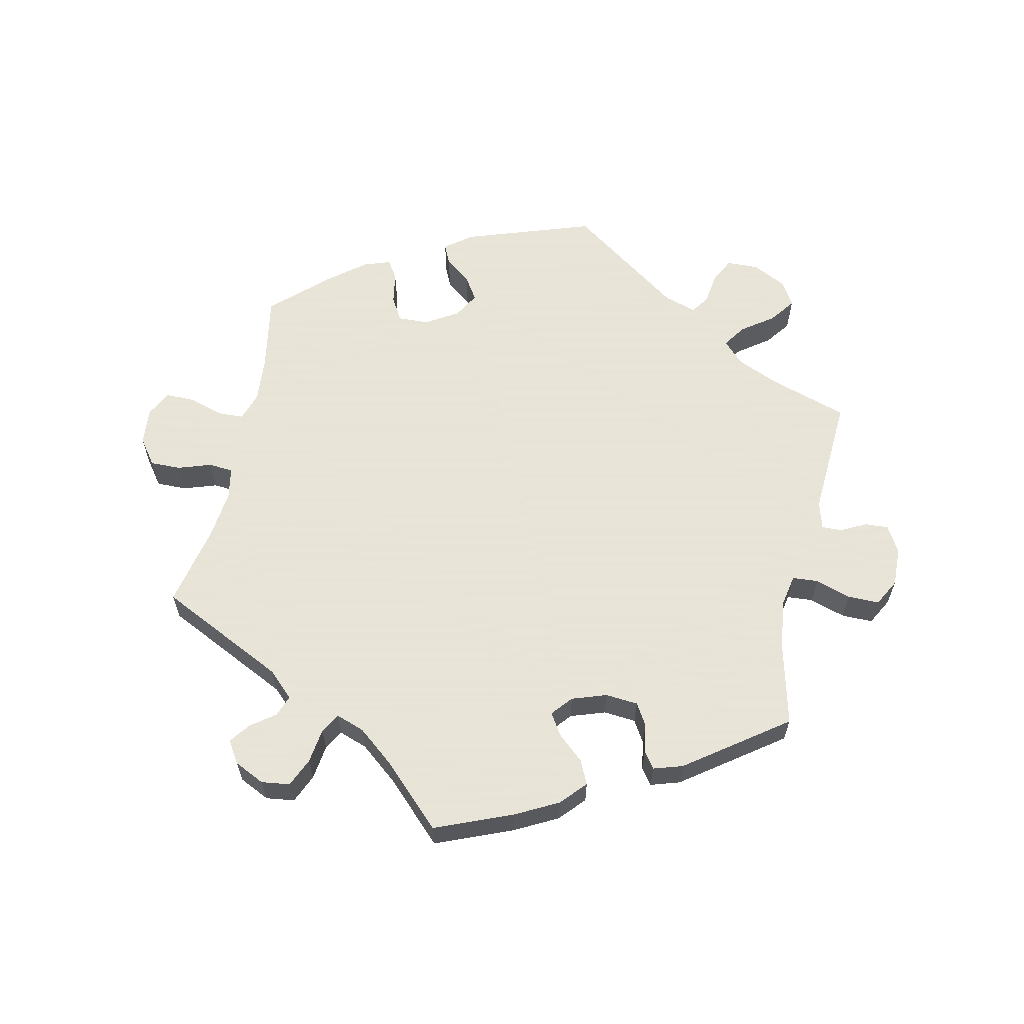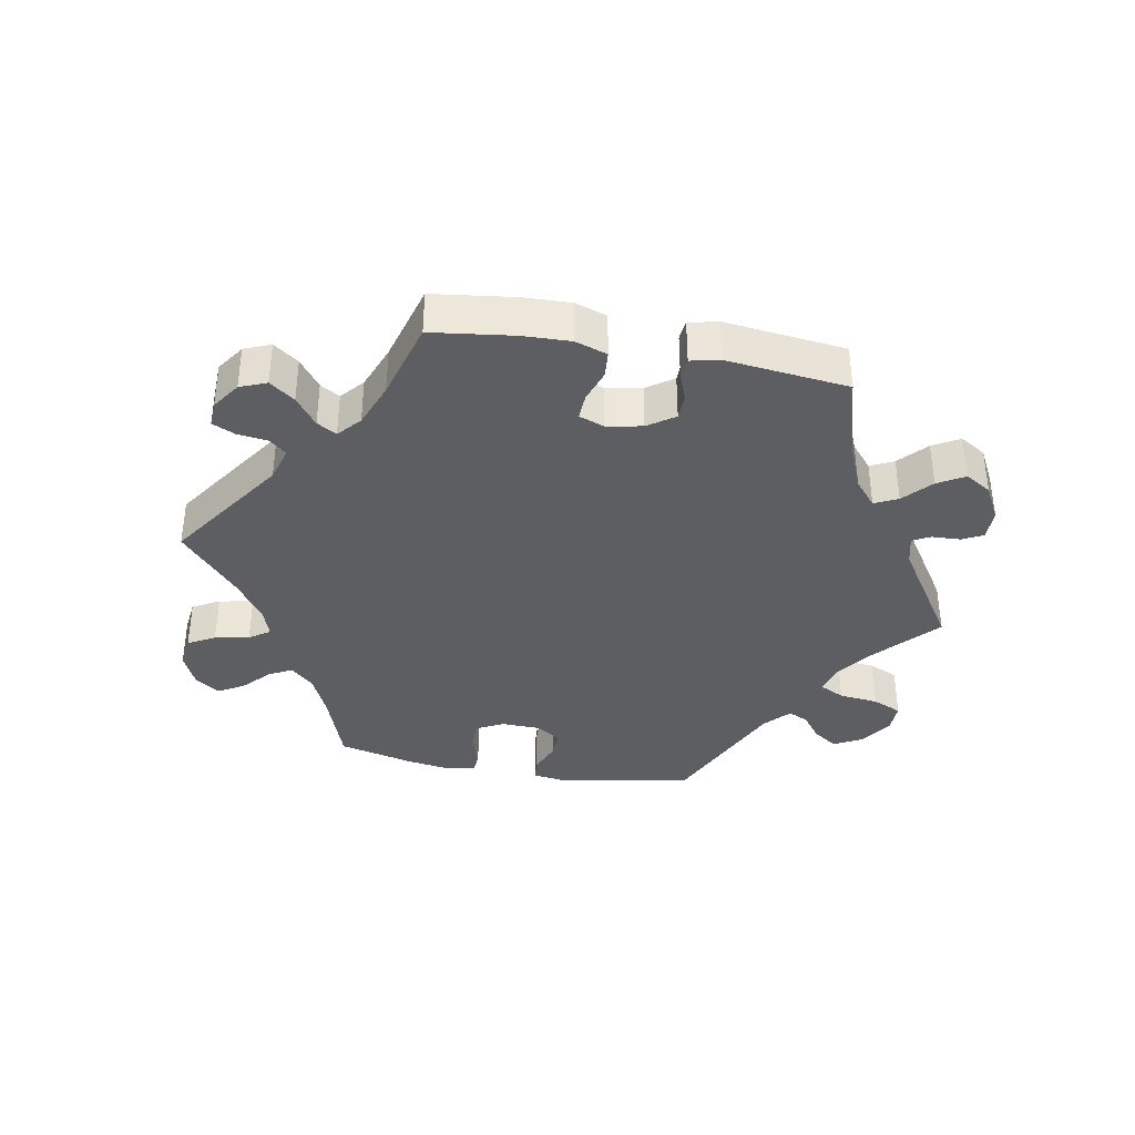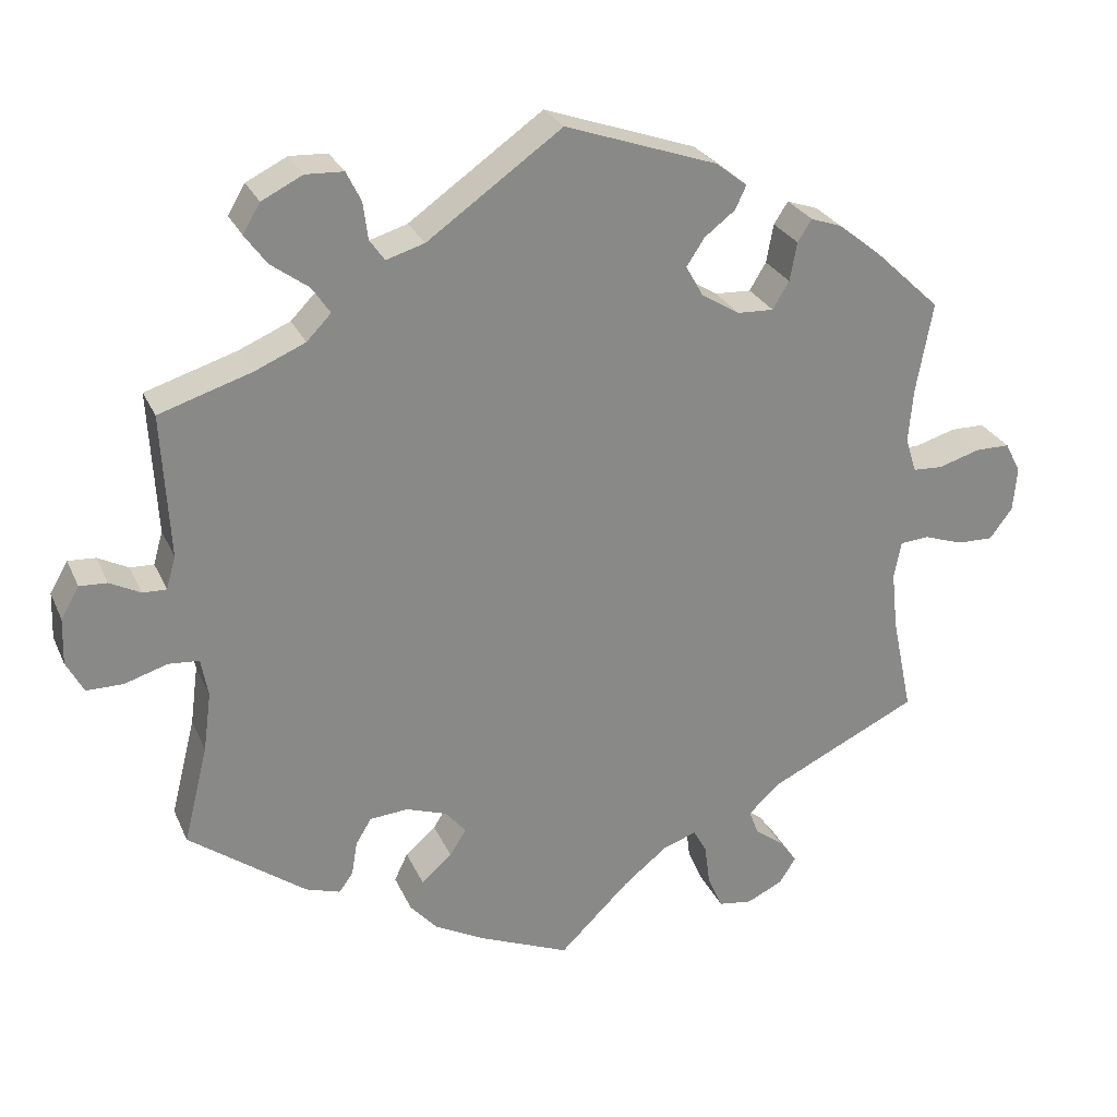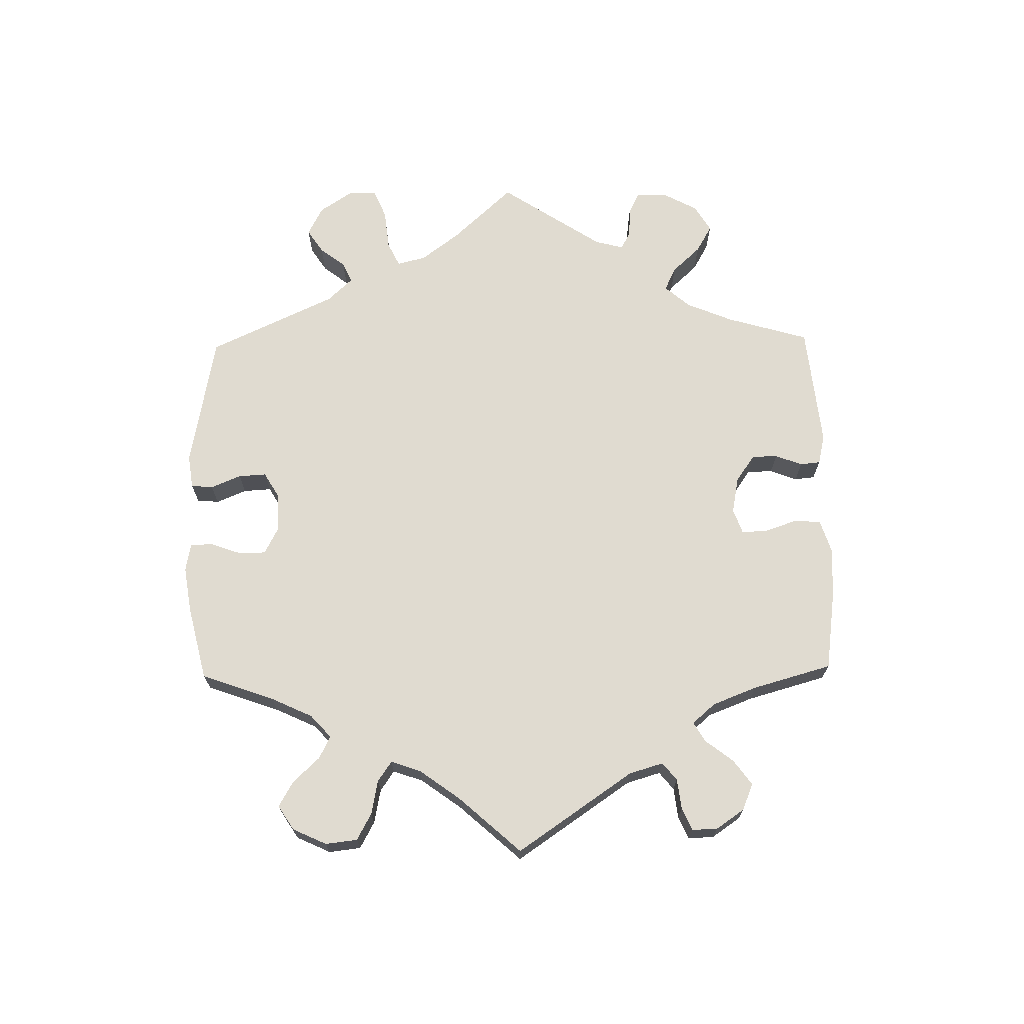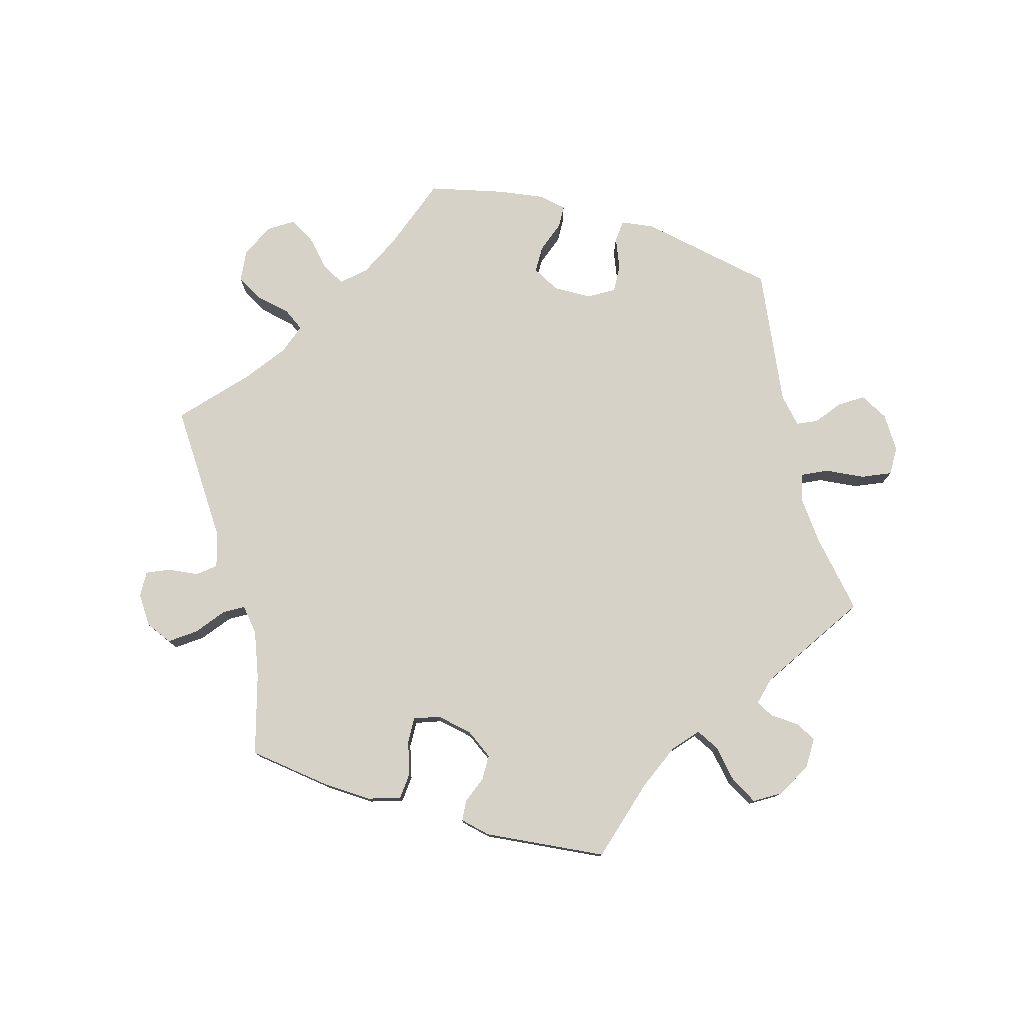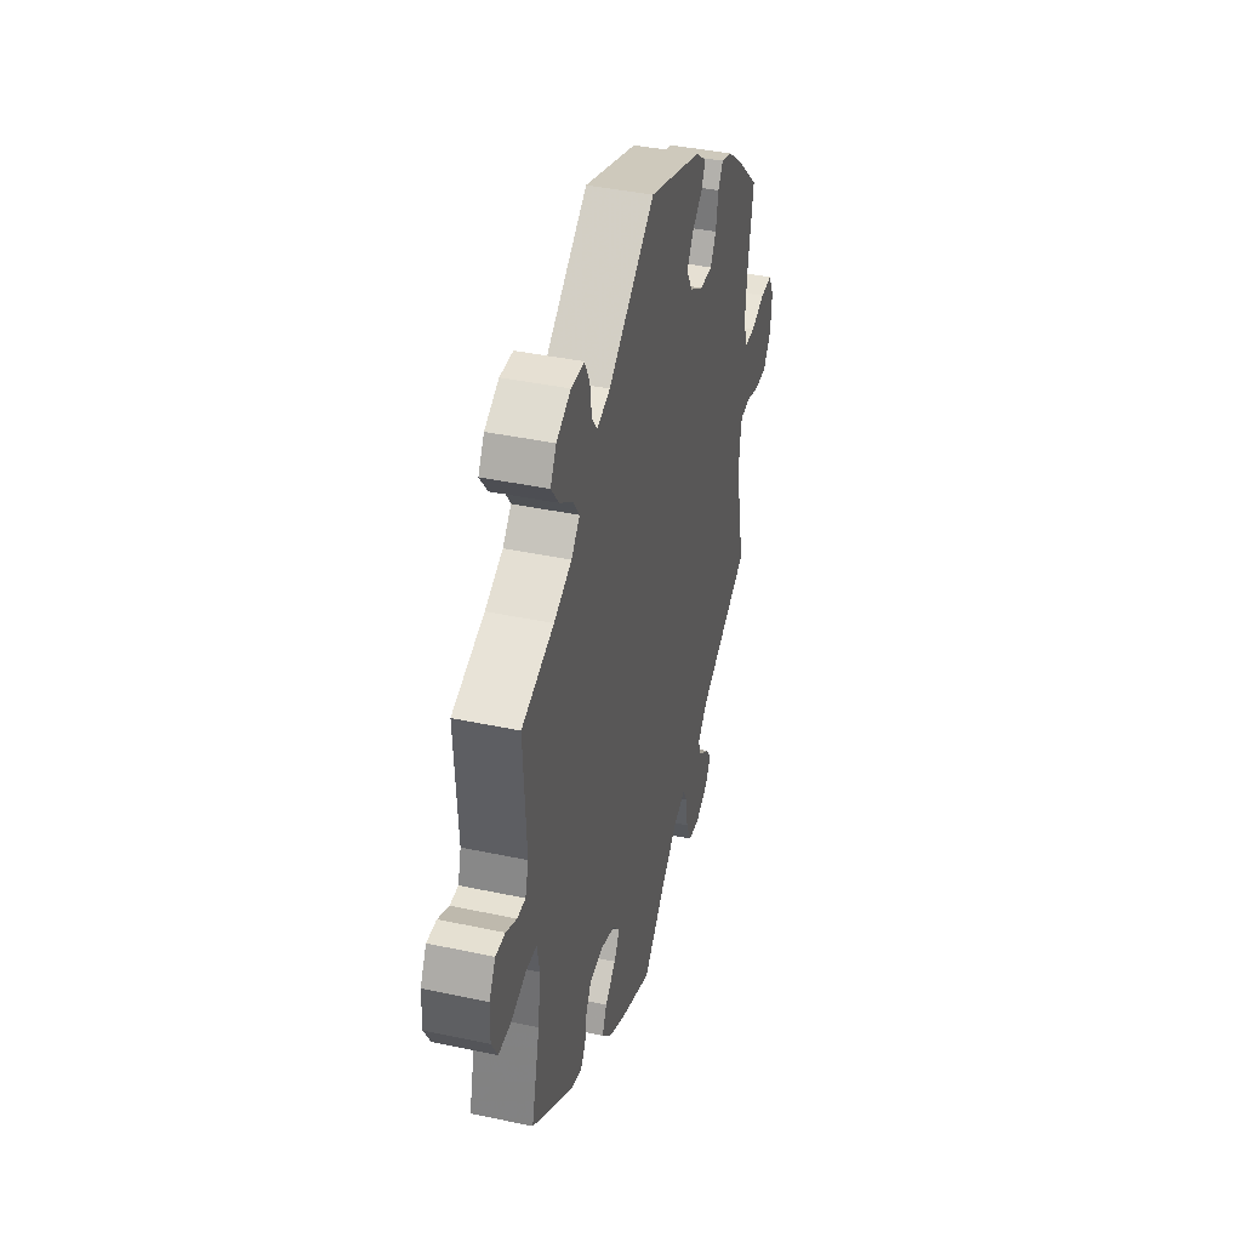
<metadata>
{"format":"obj","ext":"obj","renderer":"f3d","projection":"perspective","resolution":1024,"background":"white","views":[{"elev":61.4,"azim":-167.5,"up":"+Y"},{"elev":-37.6,"azim":-160.5,"up":"+Y"},{"elev":26.8,"azim":-20.2,"up":"+Z"},{"elev":70.1,"azim":119.0,"up":"+Y"},{"elev":78.0,"azim":-133.8,"up":"+Y"},{"elev":40.5,"azim":-75.3,"up":"+Z"}]}
</metadata>
<code>
v -0.383 0.07 0.326
v -0.318 0.07 0.354
v -0.287 0.07 0.386
v -0.31 0.07 0.42
v -0.358 0.07 0.455
v -0.386 0.07 0.493
v -0.364 0.07 0.53
v -0.312 0.07 0.556
v -0.264 0.07 0.554
v -0.245 0.07 0.516
v -0.239 0.07 0.469
v -0.22 0.07 0.442
v -0.171 0.07 0.457
v 0 0.07 0.578
v 0.194 0.07 0.511
v 0.234 0.07 0.48
v 0.22 0.07 0.45
v 0.181 0.07 0.42
v 0.158 0.07 0.385
v 0.18 0.07 0.346
v 0.229 0.07 0.316
v 0.275 0.07 0.314
v 0.296 0.07 0.349
v 0.305 0.07 0.398
v 0.323 0.07 0.426
v 0.363 0.07 0.412
v 0.417 0.07 0.369
v 0.501 0.07 0.29
v 0.48 0.07 0.175
v 0.474 0.07 0.106
v 0.488 0.07 0.062
v 0.526 0.07 0.06
v 0.579 0.07 0.076
v 0.623 0.07 0.076
v 0.643 0.07 0.037
v 0.638 0.07 -0.019
v 0.609 0.07 -0.058
v 0.563 0.07 -0.057
v 0.513 0.07 -0.04
v 0.476 0.07 -0.043
v 0.467 0.07 -0.09
v 0.475 0.07 -0.165
v 0.501 0.07 -0.289
v 0.31 0.07 -0.381
v 0.271 0.07 -0.418
v 0.283 0.07 -0.45
v 0.32 0.07 -0.478
v 0.342 0.07 -0.508
v 0.321 0.07 -0.541
v 0.275 0.07 -0.563
v 0.232 0.07 -0.557
v 0.213 0.07 -0.514
v 0.206 0.07 -0.461
v 0.189 0.07 -0.431
v 0.146 0.07 -0.446
v 0.09 0.07 -0.491
v 0.001 0.07 -0.578
v -0.115 0.07 -0.53
v -0.179 0.07 -0.496
v -0.213 0.07 -0.458
v -0.196 0.07 -0.422
v -0.157 0.07 -0.388
v -0.136 0.07 -0.355
v -0.162 0.07 -0.324
v -0.214 0.07 -0.306
v -0.263 0.07 -0.31
v -0.283 0.07 -0.343
v -0.29 0.07 -0.386
v -0.308 0.07 -0.411
v -0.352 0.07 -0.397
v -0.501 0.07 -0.288
v -0.47 0.07 -0.163
v -0.46 0.07 -0.088
v -0.469 0.07 -0.039
v -0.508 0.07 -0.036
v -0.562 0.07 -0.053
v -0.609 0.07 -0.053
v -0.631 0.07 -0.012
v -0.629 0.07 0.047
v -0.606 0.07 0.087
v -0.571 0.07 0.085
v -0.532 0.07 0.065
v -0.502 0.07 0.064
v -0.49 0.07 0.106
v -0.5 0.07 0.289
v -0.383 0 0.326
v -0.318 0 0.354
v -0.287 0 0.386
v -0.31 0 0.42
v -0.358 0 0.455
v -0.386 0 0.493
v -0.364 0 0.53
v -0.312 0 0.556
v -0.264 0 0.554
v -0.245 0 0.516
v -0.239 0 0.469
v -0.22 0 0.442
v -0.171 0 0.457
v 0 0 0.578
v 0.194 0 0.511
v 0.234 0 0.48
v 0.22 0 0.45
v 0.181 0 0.42
v 0.158 0 0.385
v 0.18 0 0.346
v 0.229 0 0.316
v 0.275 0 0.314
v 0.296 0 0.349
v 0.305 0 0.398
v 0.323 0 0.426
v 0.363 0 0.412
v 0.417 0 0.369
v 0.501 0 0.29
v 0.48 0 0.175
v 0.474 0 0.106
v 0.488 0 0.062
v 0.526 0 0.06
v 0.579 0 0.076
v 0.623 0 0.076
v 0.643 0 0.037
v 0.638 0 -0.019
v 0.609 0 -0.058
v 0.563 0 -0.057
v 0.513 0 -0.04
v 0.476 0 -0.043
v 0.467 0 -0.09
v 0.475 0 -0.165
v 0.501 0 -0.289
v 0.31 0 -0.381
v 0.271 0 -0.418
v 0.283 0 -0.45
v 0.32 0 -0.478
v 0.342 0 -0.508
v 0.321 0 -0.541
v 0.275 0 -0.563
v 0.232 0 -0.557
v 0.213 0 -0.514
v 0.206 0 -0.461
v 0.189 0 -0.431
v 0.146 0 -0.446
v 0.09 0 -0.491
v 0.001 0 -0.578
v -0.115 0 -0.53
v -0.179 0 -0.496
v -0.213 0 -0.458
v -0.196 0 -0.422
v -0.157 0 -0.388
v -0.136 0 -0.355
v -0.162 0 -0.324
v -0.214 0 -0.306
v -0.263 0 -0.31
v -0.283 0 -0.343
v -0.29 0 -0.386
v -0.308 0 -0.411
v -0.352 0 -0.397
v -0.501 0 -0.288
v -0.47 0 -0.163
v -0.46 0 -0.088
v -0.469 0 -0.039
v -0.508 0 -0.036
v -0.562 0 -0.053
v -0.609 0 -0.053
v -0.631 0 -0.012
v -0.629 0 0.047
v -0.606 0 0.087
v -0.571 0 0.085
v -0.532 0 0.065
v -0.502 0 0.064
v -0.49 0 0.106
v -0.5 0 0.289
f 84 85 1
f 83 84 1 2
f 79 80 81 82
f 79 82 83
f 78 79 83
f 75 76 77 78
f 74 75 78 83
f 69 70 71 72
f 67 68 69 72
f 66 67 72 73
f 65 66 73 74
f 59 60 61 62
f 59 62 63
f 56 57 58 59
f 55 56 59 63
f 54 55 63 64
f 50 51 52 53
f 50 53 54
f 49 50 54
f 46 47 48 49
f 46 49 54
f 45 46 54 64
f 42 43 44
f 41 42 44 45
f 40 41 45 64
f 36 37 38 39
f 36 39 40
f 35 36 40
f 32 33 34 35
f 31 32 35 40
f 30 31 40 64
f 26 27 28 29
f 23 24 25 26
f 22 23 26 29
f 21 22 29 30
f 15 16 17 18
f 13 14 15 18
f 12 13 18 19
f 8 9 10 11
f 8 11 12
f 7 8 12
f 4 5 6 7
f 3 4 7 12
f 20 21 30 64
f 64 65 74 83
f 19 20 64 83
f 12 19 83
f 2 3 12 83
f 86 170 169
f 87 86 169 168
f 167 166 165 164
f 168 167 164
f 168 164 163
f 163 162 161 160
f 168 163 160 159
f 157 156 155 154
f 157 154 153 152
f 158 157 152 151
f 159 158 151 150
f 147 146 145 144
f 148 147 144
f 144 143 142 141
f 148 144 141 140
f 149 148 140 139
f 138 137 136 135
f 139 138 135
f 139 135 134
f 134 133 132 131
f 139 134 131
f 149 139 131 130
f 129 128 127
f 130 129 127 126
f 149 130 126 125
f 124 123 122 121
f 125 124 121
f 125 121 120
f 120 119 118 117
f 125 120 117 116
f 149 125 116 115
f 114 113 112 111
f 111 110 109 108
f 114 111 108 107
f 115 114 107 106
f 103 102 101 100
f 103 100 99 98
f 104 103 98 97
f 96 95 94 93
f 97 96 93
f 97 93 92
f 92 91 90 89
f 97 92 89 88
f 149 115 106 105
f 168 159 150 149
f 168 149 105 104
f 168 104 97
f 168 97 88 87
f 1 86 87 2
f 2 87 88 3
f 3 88 89 4
f 4 89 90 5
f 5 90 91 6
f 6 91 92 7
f 7 92 93 8
f 8 93 94 9
f 9 94 95 10
f 10 95 96 11
f 11 96 97 12
f 12 97 98 13
f 13 98 99 14
f 14 99 100 15
f 15 100 101 16
f 16 101 102 17
f 17 102 103 18
f 18 103 104 19
f 19 104 105 20
f 20 105 106 21
f 21 106 107 22
f 22 107 108 23
f 23 108 109 24
f 24 109 110 25
f 25 110 111 26
f 26 111 112 27
f 27 112 113 28
f 28 113 114 29
f 29 114 115 30
f 30 115 116 31
f 31 116 117 32
f 32 117 118 33
f 33 118 119 34
f 34 119 120 35
f 35 120 121 36
f 36 121 122 37
f 37 122 123 38
f 38 123 124 39
f 39 124 125 40
f 40 125 126 41
f 41 126 127 42
f 42 127 128 43
f 43 128 129 44
f 44 129 130 45
f 45 130 131 46
f 46 131 132 47
f 47 132 133 48
f 48 133 134 49
f 49 134 135 50
f 50 135 136 51
f 51 136 137 52
f 52 137 138 53
f 53 138 139 54
f 54 139 140 55
f 55 140 141 56
f 56 141 142 57
f 57 142 143 58
f 58 143 144 59
f 59 144 145 60
f 60 145 146 61
f 61 146 147 62
f 62 147 148 63
f 63 148 149 64
f 64 149 150 65
f 65 150 151 66
f 66 151 152 67
f 67 152 153 68
f 68 153 154 69
f 69 154 155 70
f 70 155 156 71
f 71 156 157 72
f 72 157 158 73
f 73 158 159 74
f 74 159 160 75
f 75 160 161 76
f 76 161 162 77
f 77 162 163 78
f 78 163 164 79
f 79 164 165 80
f 80 165 166 81
f 81 166 167 82
f 82 167 168 83
f 83 168 169 84
f 84 169 170 85
f 85 170 86 1

</code>
